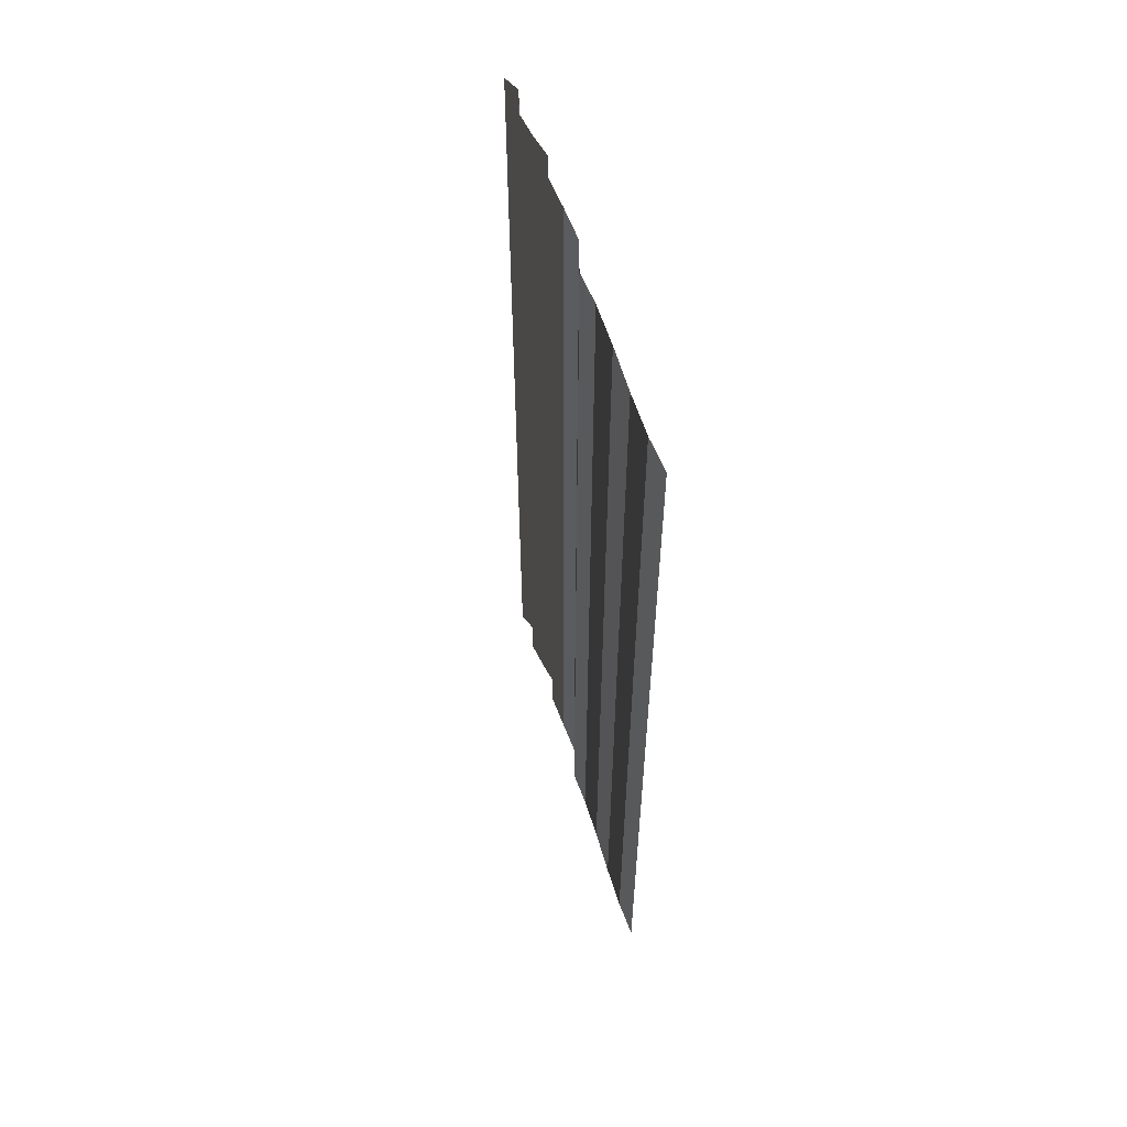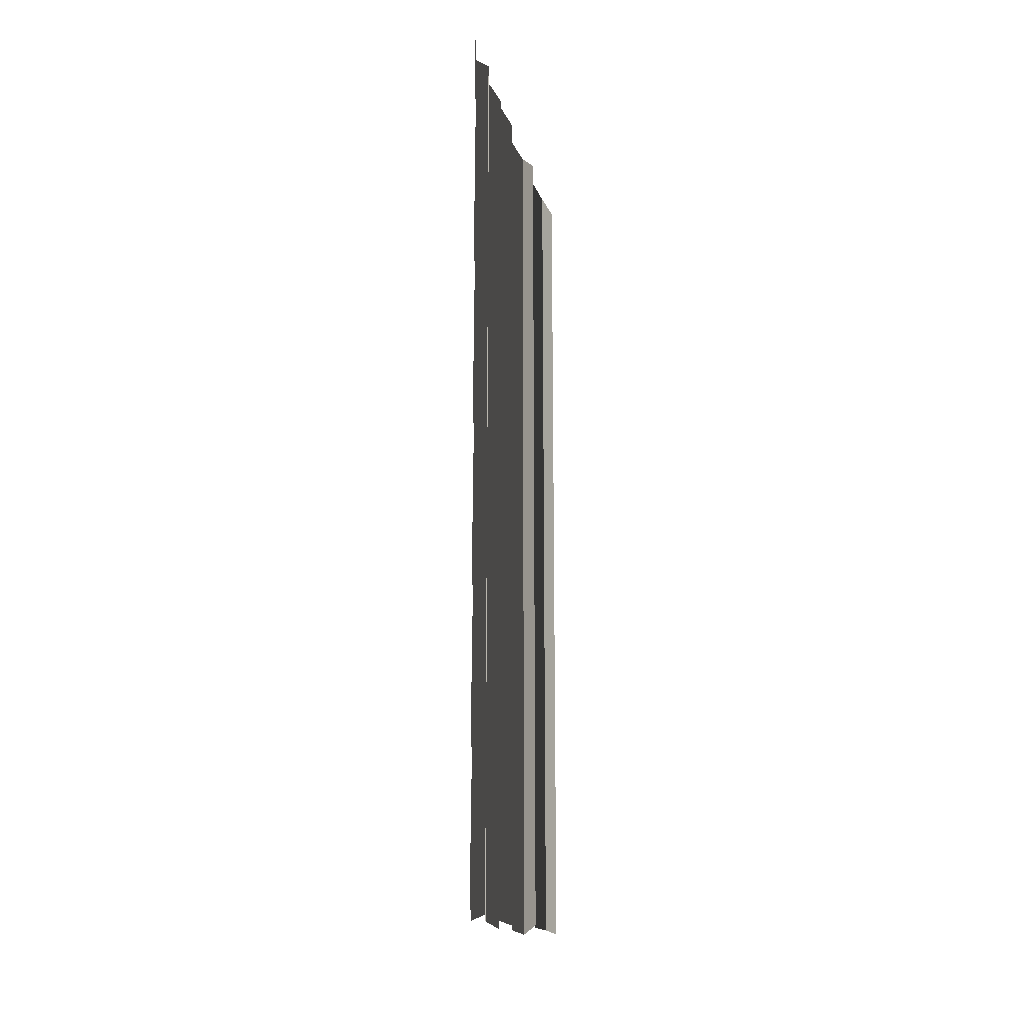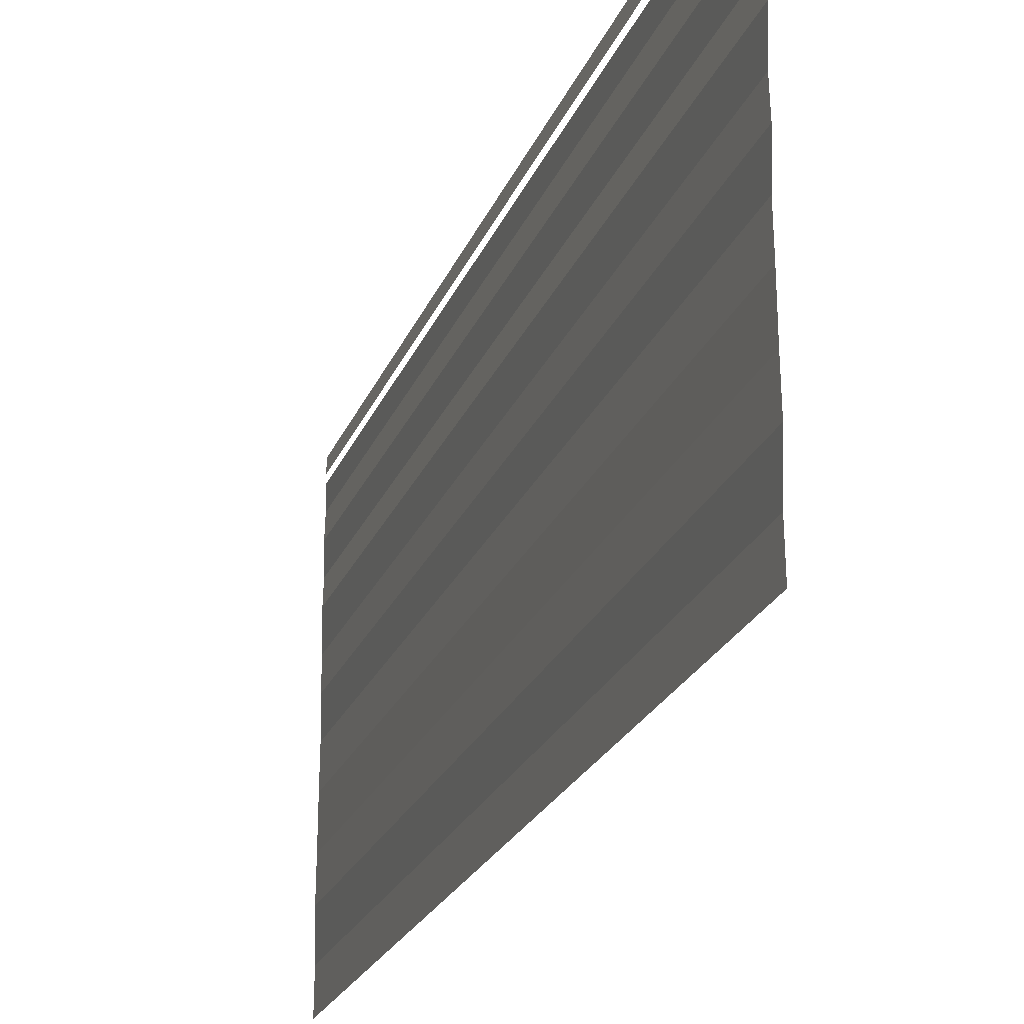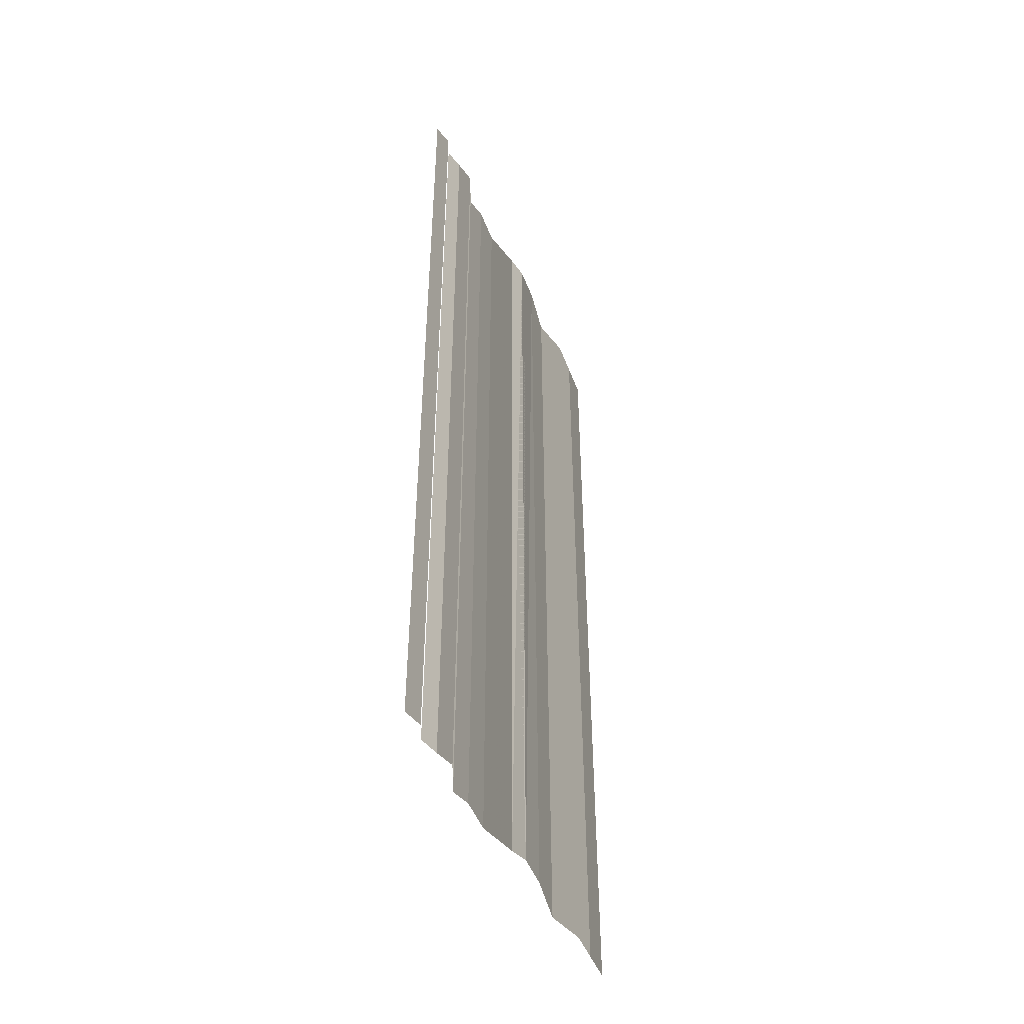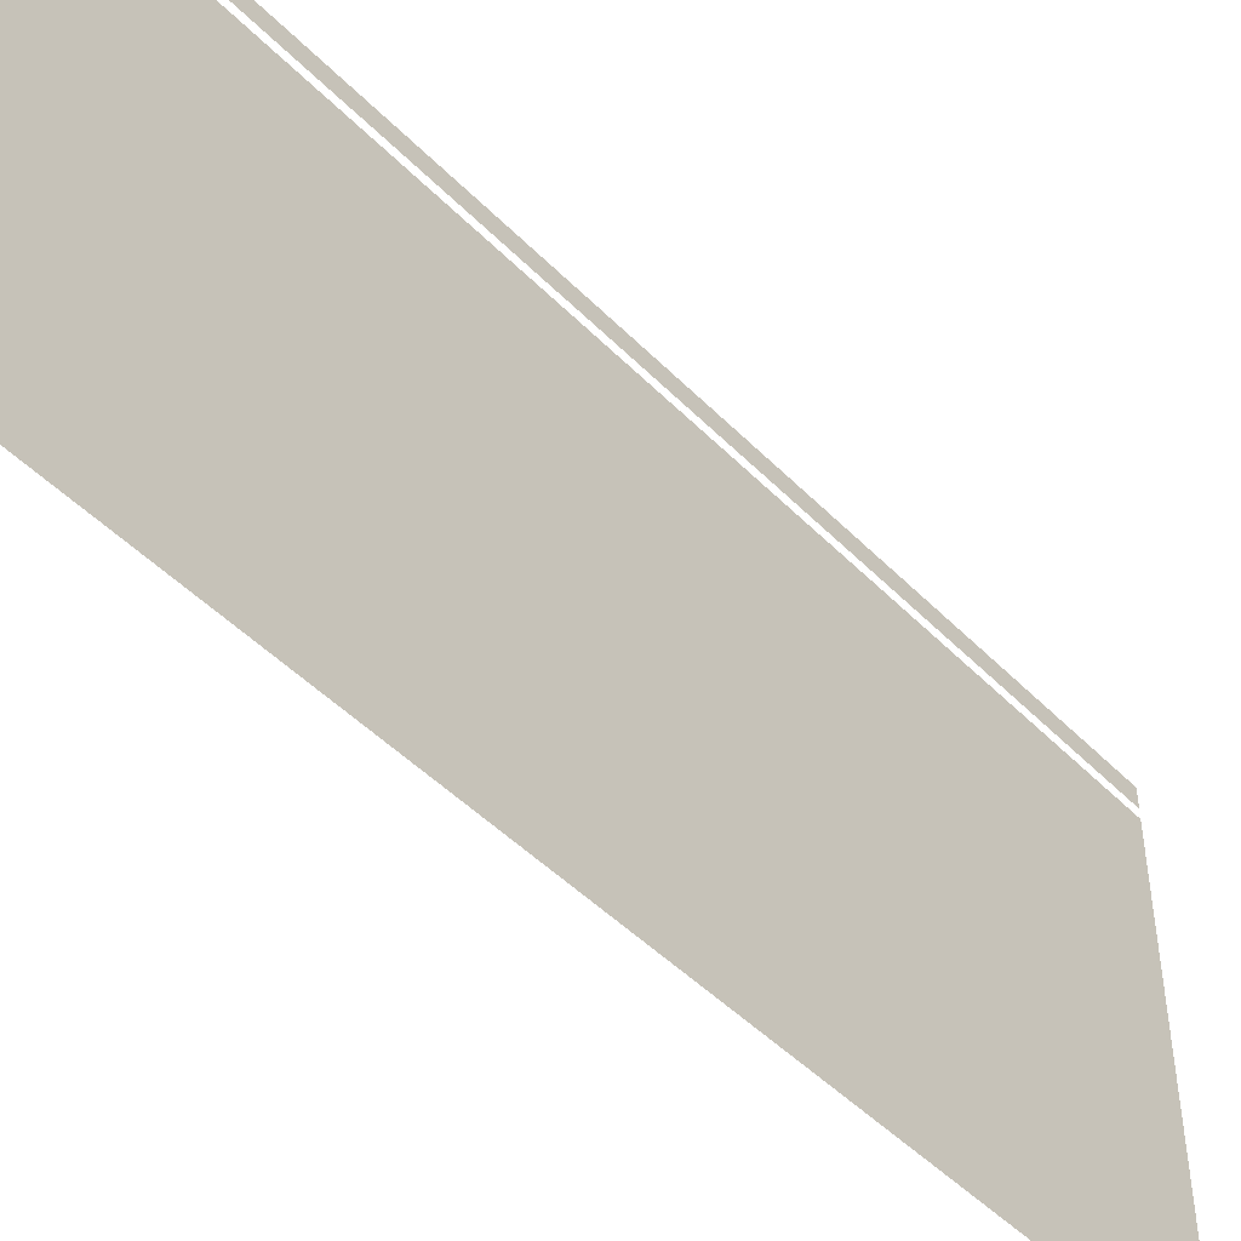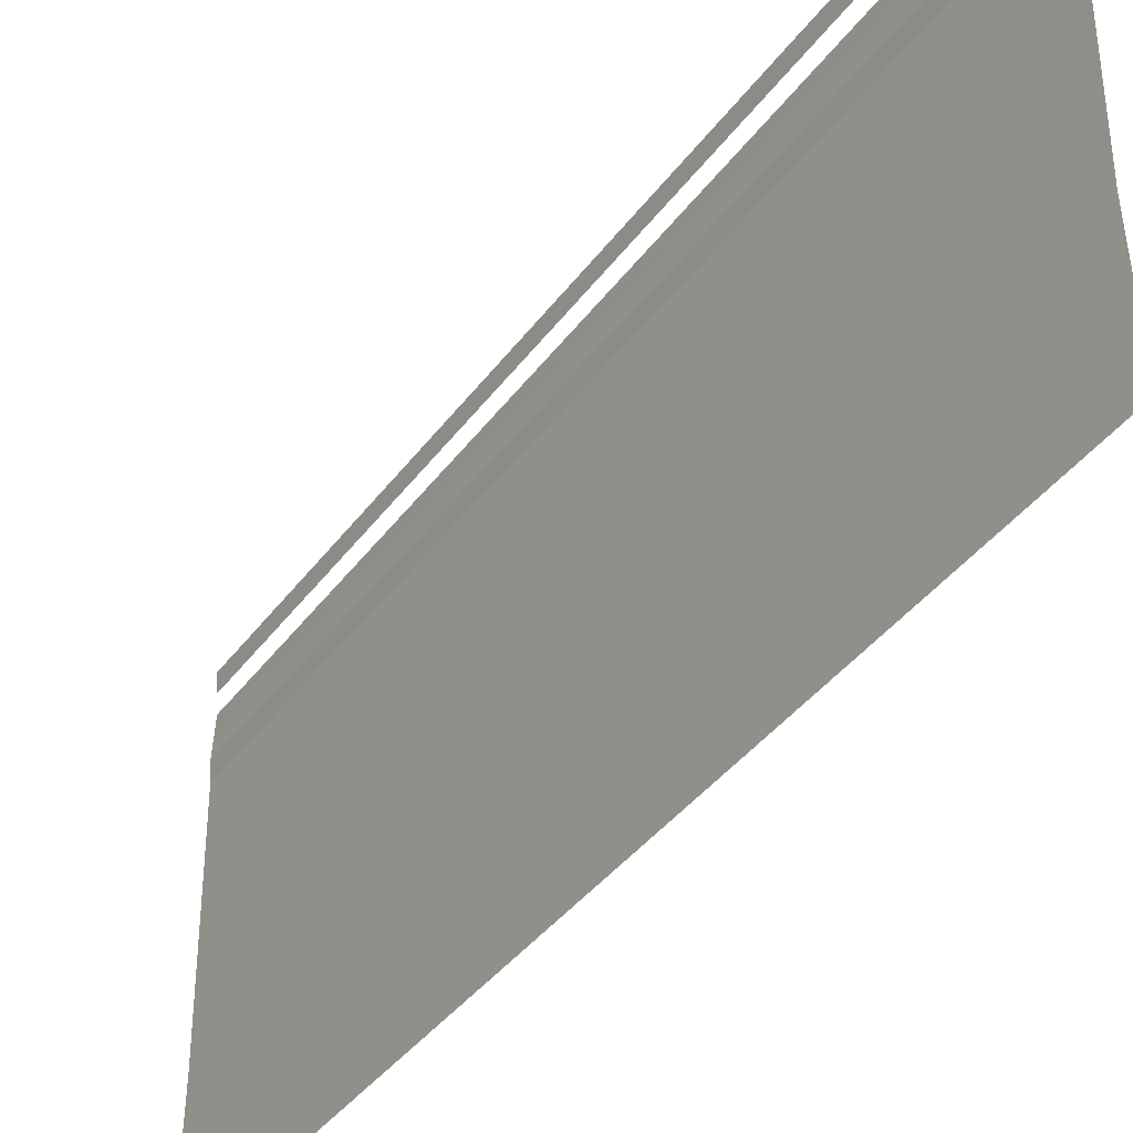
<metadata>
{"format":"obj","ext":"obj","renderer":"f3d","projection":"perspective","resolution":1024,"background":"white","views":[{"elev":56.9,"azim":163.9,"up":"+Y"},{"elev":-15.8,"azim":11.9,"up":"+Y"},{"elev":-22.7,"azim":-17.9,"up":"+Z"},{"elev":-46.2,"azim":23.8,"up":"+Y"},{"elev":-47.1,"azim":41.0,"up":"+Z"},{"elev":-38.4,"azim":147.3,"up":"+Z"}]}
</metadata>
<code>
o 6379
v 2223 1882 17.26
v 2223 1882 17.26
v 2223 1882 17.26
v 2223 1882 17.26
v 2223 1882 17.26
v 2223 1882 17.26
v 2223 1882 17.26
v 2223 1882 17.26
v 2223 1882 17.26
v 2223 1882 17.26
v 2223 1882 17.26
v 2223 1882 17.26
v 2223 1882 17.26
v 2223 1882 17.26
v 2223 1882 17.26
v 2223 1882 17.26
v 2223 1882 17.26
v 2223 1882 17.26
v 2223 1882 17.26
v 2223 1882 17.26
v 2223 1882 17.26
v 2223 1882 17.26
v 2223 1882 17.26
v 2223 1882 17.26
v 2223 1882 17.26
v 2223 1882 17.26
v 2223 1882 17.26
v 2223 1882 17.26
v 2223 1882 17.26
v 2223 1882 17.26
v 2223 1882 17.26
v 2223 1882 17.26
v 2223 1882 17.26
v 2223 1882 17.26
v 2223 1882 17.26
v 2223 1882 17.26
v 2223 1882 17.26
v 2223 1882 17.26
v 2223 1882 17.26
v 2223 1882 17.26
v 2223 1882 17.26
v 2223 1882 17.26
v 2223 1882 17.26
v 2223 1882 17.26
v 2223 1882 17.26
v 2223 1882 17.26
v 2223 1882 17.26
v 2223 1882 17.26
v 2223 1882 17.26
v 2223 1882 17.26
v 2223 1882 17.26
v 2223 1882 17.26
v 2223 1882 17.26
v 2223 1882 17.26
v 2223 1882 17.26
v 2223 1882 17.26
v 2223 1882 17.26
v 2223 1882 17.26
v 2223 1882 17.26
v 2223 1882 17.26
v 2223 1882 17.26
v 2223 1882 17.26
v 2223 1882 17.26
v 2223 1882 17.26
v 2223 1882 17.26
v 2223 1882 17.26
v 2223 1882 17.26
v 2223 1882 17.26
v 2223 1882 17.26
v 2223 1882 17.26
v 2223 1882 17.26
v 2223 1882 17.26
v 2223 1882 17.26
v 2223 1882 17.26
v 2223 1882 17.26
v 2223 1882 17.26
v 2223 1882 17.26
v 2223 1882 17.26
v 2223 1882 17.26
v 2223 1882 17.26
v 2223 1882 17.26
v 2223 1882 17.26
v 2223 1882 17.26
v 2223 1882 17.26
v 2223 1882 17.26
v 2223 1882 17.26
v 2223 1882 17.26
v 2223 1882 17.26
v 2223 1882 17.26
v 2223 1882 17.26
v 2223 1882 17.26
v 2223 1882 17.26
v 2223 1882 17.26
v 2223 1882 17.26
v 2223 1882 17.26
v 2223 1882 17.26
v 2223 1882 17.26
v 2223 1882 17.26
v 2223 1882 17.26
v 2223 1882 17.26
v 2223 1882 17.26
v 2223 1882 17.26
v 2223 1882 17.26
v 2223 1882 17.26
v 2223 1882 17.26
v 2223 1882 17.26
v 2223 1882 17.26
v 2223 1882 17.26
v 2223 1882 17.26
v 2223 1882 17.26
v 2223 1882 17.26
v 2223 1882 17.26
v 2223 1882 17.26
v 2223 1882 17.26
v 2223 1882 17.26
v 2223 1882 17.26
v 2223 1882 17.26
v 2223 1882 17.26
v 2223 1882 17.26
v 2223 1882 17.26
v 2223 1882 17.26
v 2223 1882 17.26
v 2223 1882 17.26
v 2223 1882 17.26
v 2223 1882 17.26
v 2223 1882 17.26
v 2223 1882 17.26
v 2223 1882 17.26
v 2223 1882 17.26
v 2223 1882 17.26
f 1 2 3
f 3 4 5
f 6 7 8
f 8 9 10
f 11 12 13
f 13 14 15
f 16 17 18
f 18 19 20
f 21 22 23
f 23 24 25
f 26 27 28
f 28 29 30
f 31 32 33
f 33 34 35
f 36 37 38
f 38 39 40
f 41 42 43
f 43 44 45
f 46 47 48
f 48 49 50
f 51 52 53
f 53 54 55
f 56 57 58
f 58 59 60
f 61 62 63
f 63 64 65
f 66 67 68
f 68 69 70
f 71 72 73
f 73 74 75
f 76 77 78
f 78 79 80
f 81 82 83
f 83 84 85
f 86 87 88
f 88 89 90
f 91 92 93
f 93 94 95
f 96 97 98
f 98 99 100
f 101 102 103
f 103 104 105
f 106 107 108
f 108 109 110
f 111 112 113
f 113 114 115
f 116 117 118
f 118 119 120
f 121 122 123
f 123 124 125
f 126 127 128
f 128 129 130

</code>
